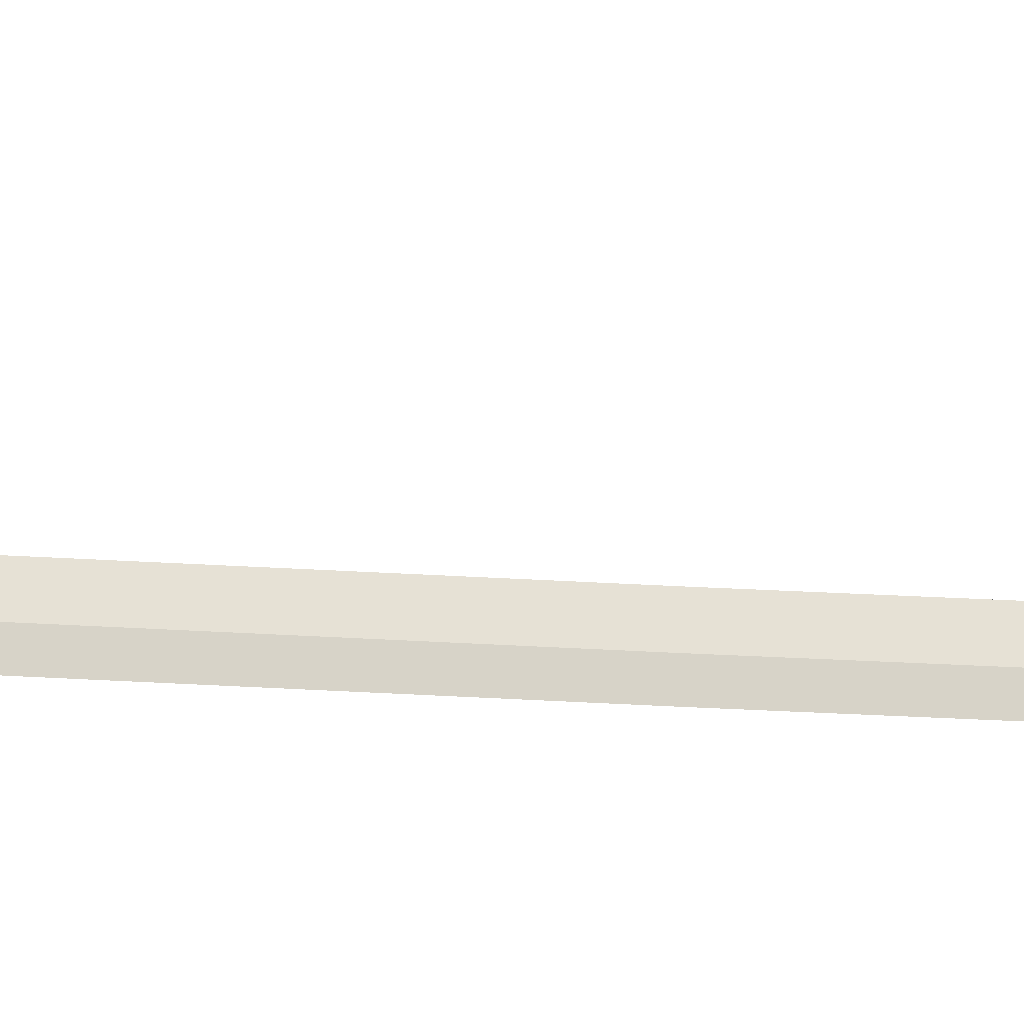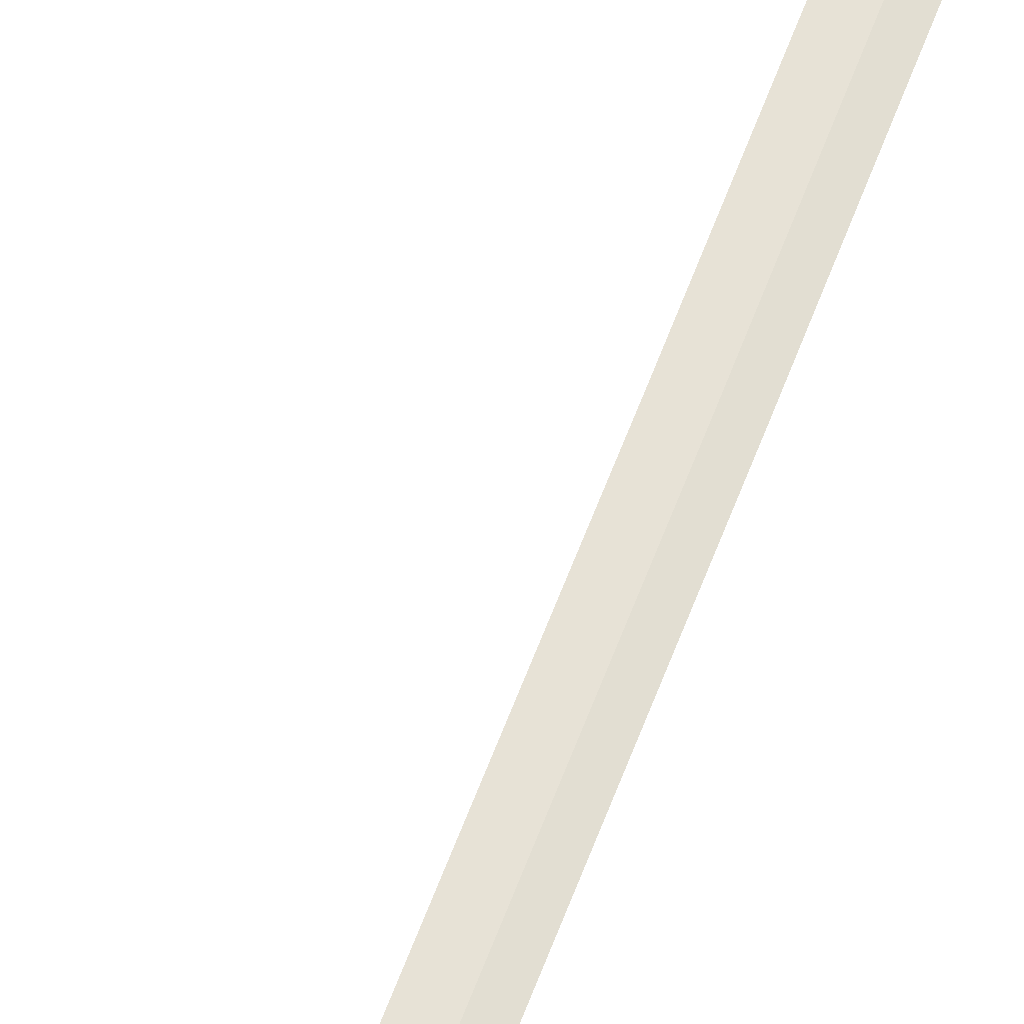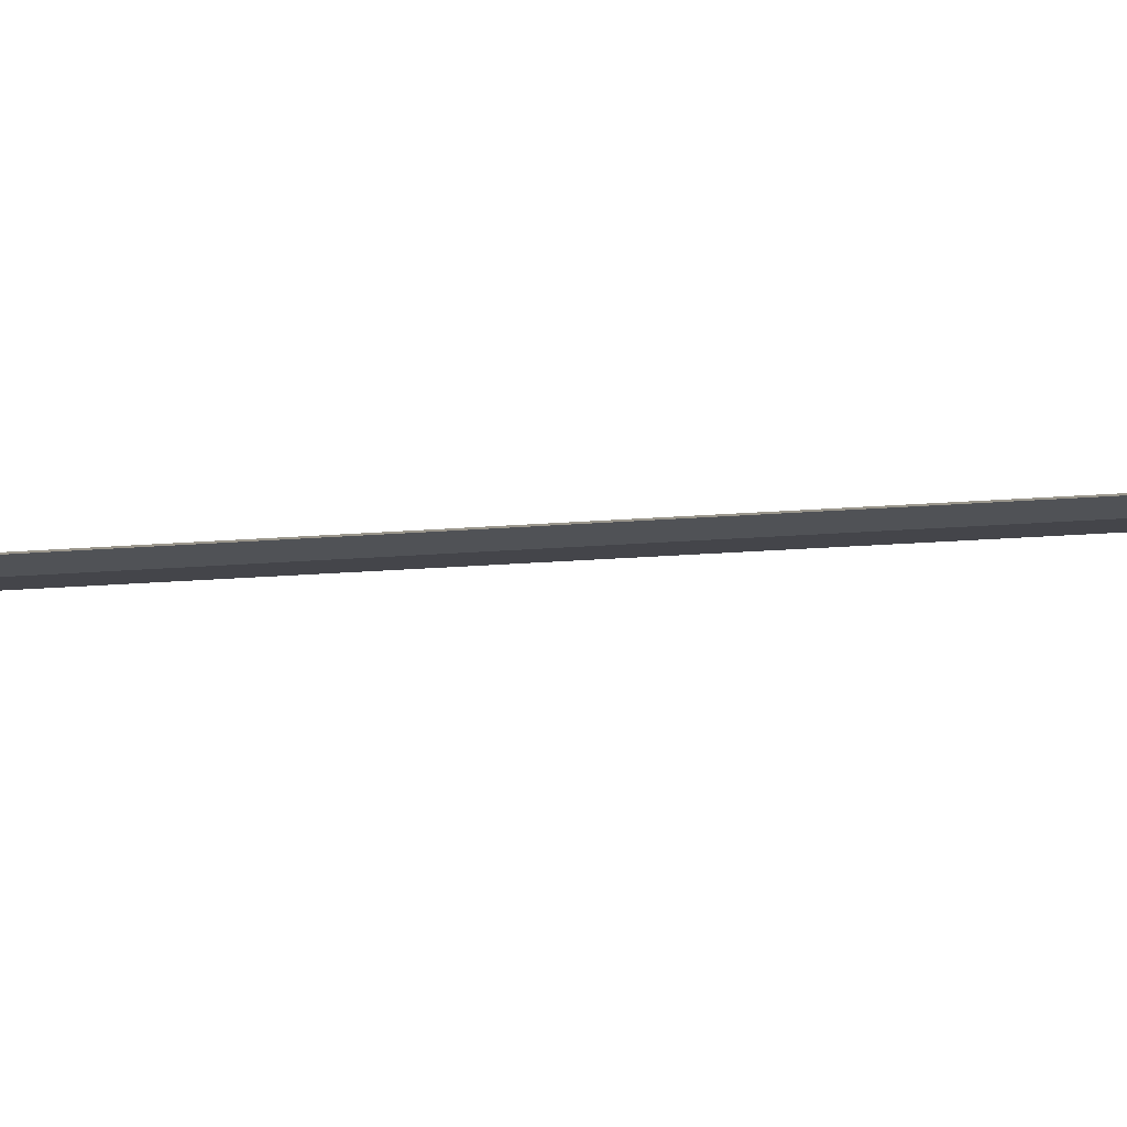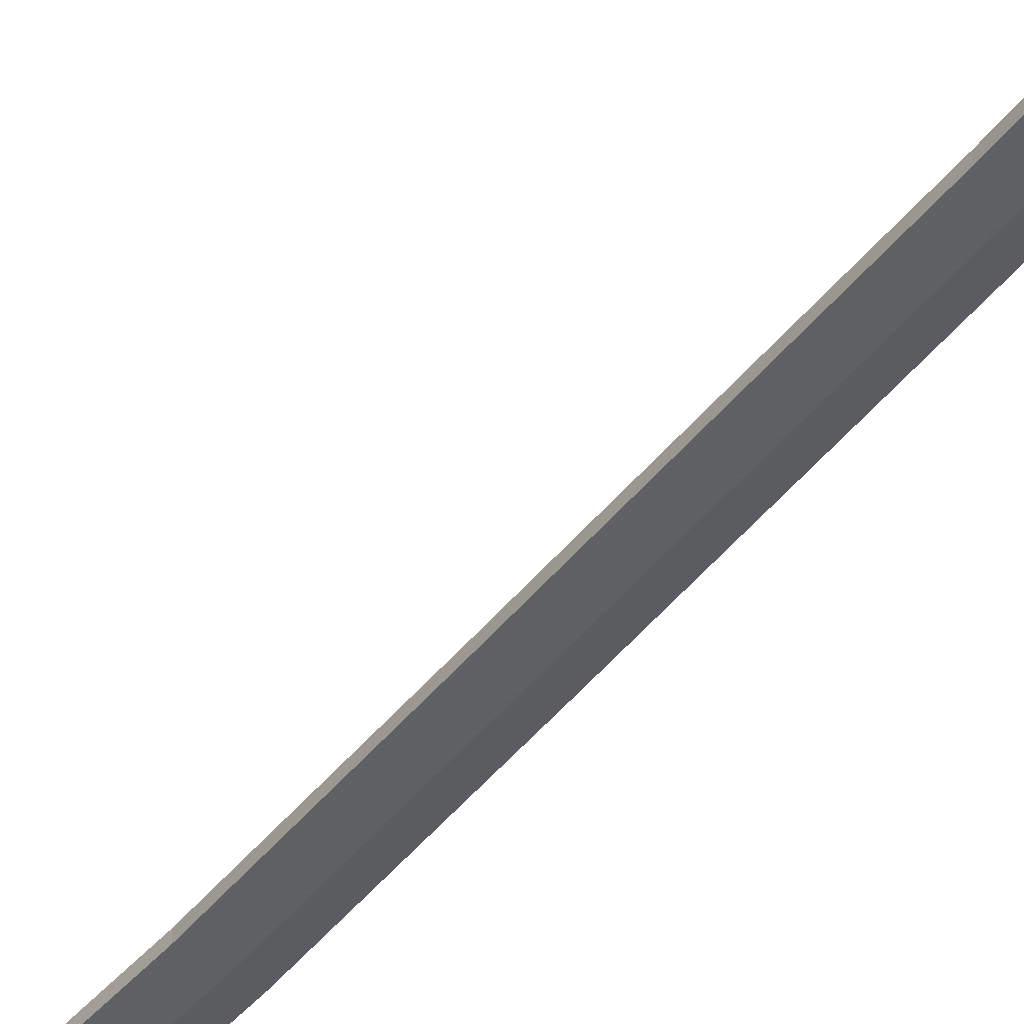
<metadata>
{"format":"obj","ext":"obj","renderer":"f3d","projection":"perspective","resolution":1024,"background":"white","views":[{"elev":64.5,"azim":95.2,"up":"+Z"},{"elev":63.5,"azim":23.0,"up":"+Z"},{"elev":-9.2,"azim":110.3,"up":"+Z"},{"elev":-45.3,"azim":-33.6,"up":"+Z"}]}
</metadata>
<code>
o sword
v -0.32 0.1 0.07
v -0.32 0.1 -0.07
v 0.02225 0.1 -0.07
v 0.02225 0.1 0.07
v -2.2 24.86 0.05
v -2.2 24.86 -0.05
v -1.878 24.86 -0.05
v -1.878 24.86 0.05
v -1.644 24.97 0
v 0.3 0.1 -0
v -2.385 25.59 0
v -0.32 0.6874 0.07
v -0.32 0.6874 -0.07
v 0.02225 0.6874 -0.07
v 0.02225 0.6874 0.07
v 0.3 0.6902 -0
v -0.3 0.6863 0.05
v -0.3 0.6863 -0.05
v 0.02225 0.6863 -0.05
v 0.02225 0.6863 0.05
v 0.2555 0.6917 -0
v -0.3 2.54 0.05
v -0.3 2.54 -0.05
v 0.02225 2.54 -0.05
v 0.02225 2.54 0.05
v 0.2555 2.573 -0
v -0.5275 10.59 0.05
v -0.5275 10.59 -0.05
v -0.2052 10.59 -0.05
v -0.2052 10.59 0.05
v 0.02804 10.64 -0
v -0.8232 15.29 0.05
v -0.8232 15.29 -0.05
v -0.501 15.29 -0.05
v -0.501 15.29 0.05
v -0.2677 15.36 -0
v -1.209 18.82 0.05
v -1.209 18.82 -0.05
v -0.8868 18.82 -0.05
v -0.8868 18.82 0.05
v -0.6535 18.91 -0
v -0.3205 4.467 0.05
v -0.3205 4.467 -0.05
v 0.001799 4.467 -0.05
v 0.001799 4.467 0.05
v 0.2351 4.504 -0
v -0.3805 6.924 0.05
v -0.3805 6.924 -0.05
v -0.05822 6.924 -0.05
v -0.05822 6.924 0.05
v 0.175 6.967 -0
v -1.664 22.09 0.05
v -1.664 22.09 -0.05
v -1.342 22.09 -0.05
v -1.342 22.09 0.05
v -1.109 22.2 -0
v -0.6296 12.9 0.05
v -0.6296 12.9 -0.05
v -0.3074 12.9 -0.05
v -0.3074 12.9 0.05
v -0.07413 12.96 -0
f 13 2 1
f 14 3 2
f 16 15 4
f 15 12 1
f 10 4 3
f 8 9 11
f 16 10 3
f 9 7 11
f 18 13 12
f 19 14 13
f 20 15 16
f 20 17 12
f 19 21 16
f 23 18 17
f 24 19 18
f 26 25 20
f 22 17 20
f 26 21 19
f 43 23 22
f 43 44 24
f 46 45 25
f 42 22 25
f 46 26 24
f 7 6 11
f 5 8 11
f 58 28 27
f 58 59 29
f 61 60 30
f 57 27 30
f 61 31 29
f 38 33 32
f 38 39 34
f 41 40 35
f 37 32 35
f 41 36 34
f 53 38 37
f 53 54 39
f 56 55 40
f 52 37 40
f 56 41 39
f 48 43 42
f 48 49 44
f 51 50 45
f 47 42 45
f 51 46 44
f 28 48 47
f 28 29 49
f 31 30 50
f 27 47 50
f 31 51 49
f 5 11 6
f 6 7 54
f 9 8 55
f 5 52 55
f 9 56 54
f 33 58 57
f 33 34 59
f 36 35 60
f 32 57 60
f 36 61 59
f 5 6 53
f 12 13 1
f 13 14 2
f 10 16 4
f 4 15 1
f 4 1 2
f 14 16 3
f 17 18 12
f 4 2 3
f 18 19 13
f 21 20 16
f 15 20 12
f 14 19 16
f 22 23 17
f 23 24 18
f 21 26 20
f 25 22 20
f 24 26 19
f 42 43 22
f 23 43 24
f 26 46 25
f 45 42 25
f 44 46 24
f 57 58 27
f 28 58 29
f 31 61 30
f 60 57 30
f 59 61 29
f 37 38 32
f 33 38 34
f 36 41 35
f 40 37 35
f 39 41 34
f 52 53 37
f 38 53 39
f 41 56 40
f 55 52 40
f 54 56 39
f 47 48 42
f 43 48 44
f 46 51 45
f 50 47 45
f 49 51 44
f 27 28 47
f 48 28 49
f 51 31 50
f 30 27 50
f 29 31 49
f 53 6 54
f 56 9 55
f 8 5 55
f 7 9 54
f 32 33 57
f 58 33 59
f 61 36 60
f 35 32 60
f 34 36 59
f 52 5 53
o grip
v 0.2 -6 -0.1
v 0.2 -6 0.1
v -0.2 -6 0.1
v -0.2 -6 -0.1
v 0.2 0 -0.1
v 0.2 0 0.1
v -0.2 0 0.1
v -0.2 0 -0.1
v 0.7 0 -0.1
v -0.7 0 0.1
v -0.7 0.1 0.1
v -0.7 0 0.6
v -0.7 0.1 0.6
v 0.7 0 0.6
v 0.7 0.1 0.6
v 0.7 0 -0.6
v 0.7 0.1 -0.6
v -0.7 0.1 -0.1
v -0.7 0 -0.6
v -0.7 0.1 -0.6
f 62 63 64
f 77 70 66
f 62 66 67
f 67 68 64
f 68 69 65
f 62 65 69
f 73 75 76
f 78 77 80
f 73 71 68
f 70 77 78
f 74 76 72
f 79 81 80
f 65 62 64
f 69 68 71
f 77 69 80
f 63 62 67
f 63 67 64
f 69 77 66
f 69 71 80
f 64 68 65
f 66 62 69
f 74 73 76
f 81 78 80
f 67 66 70
f 73 67 75
f 78 81 79
f 76 70 78
f 67 73 68
f 67 70 75
f 78 79 76
f 76 75 70
f 73 72 71
f 76 79 72
f 73 74 72
f 71 72 79
f 80 71 79

</code>
